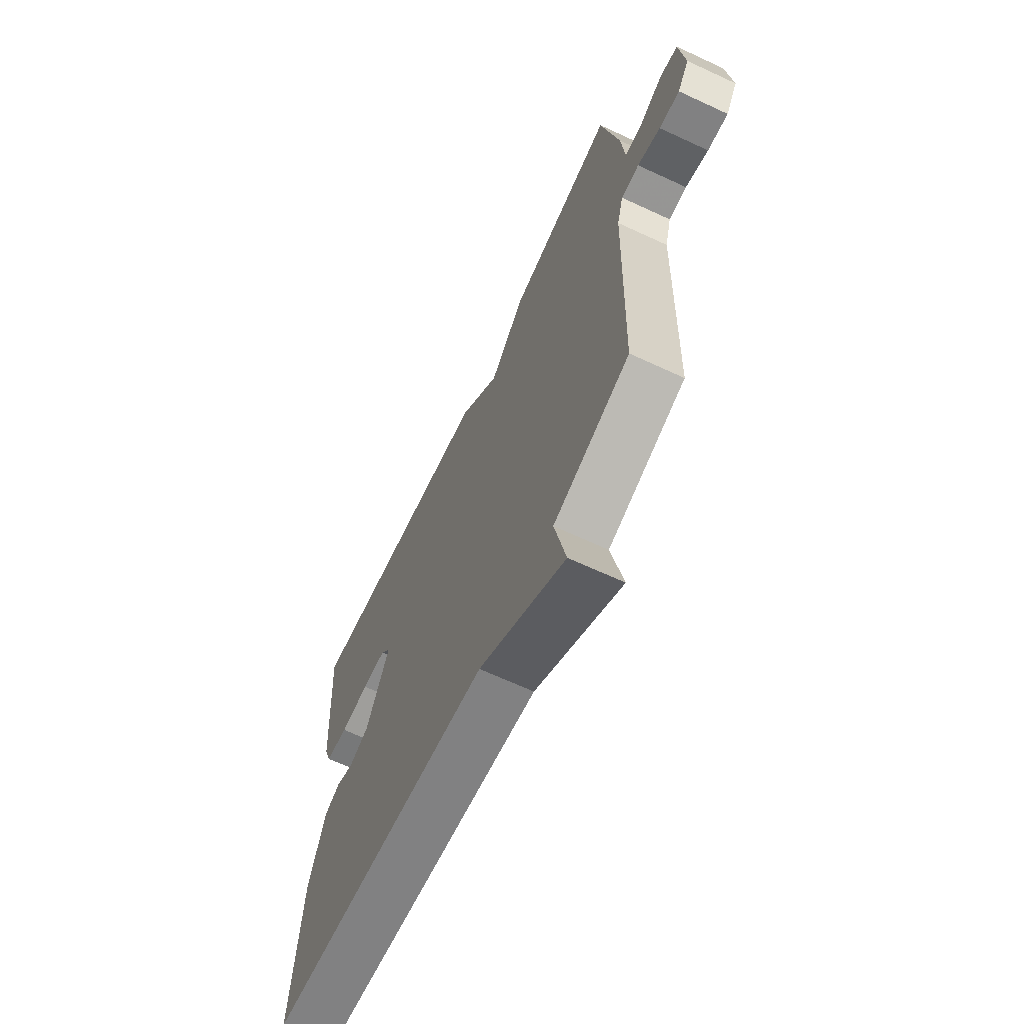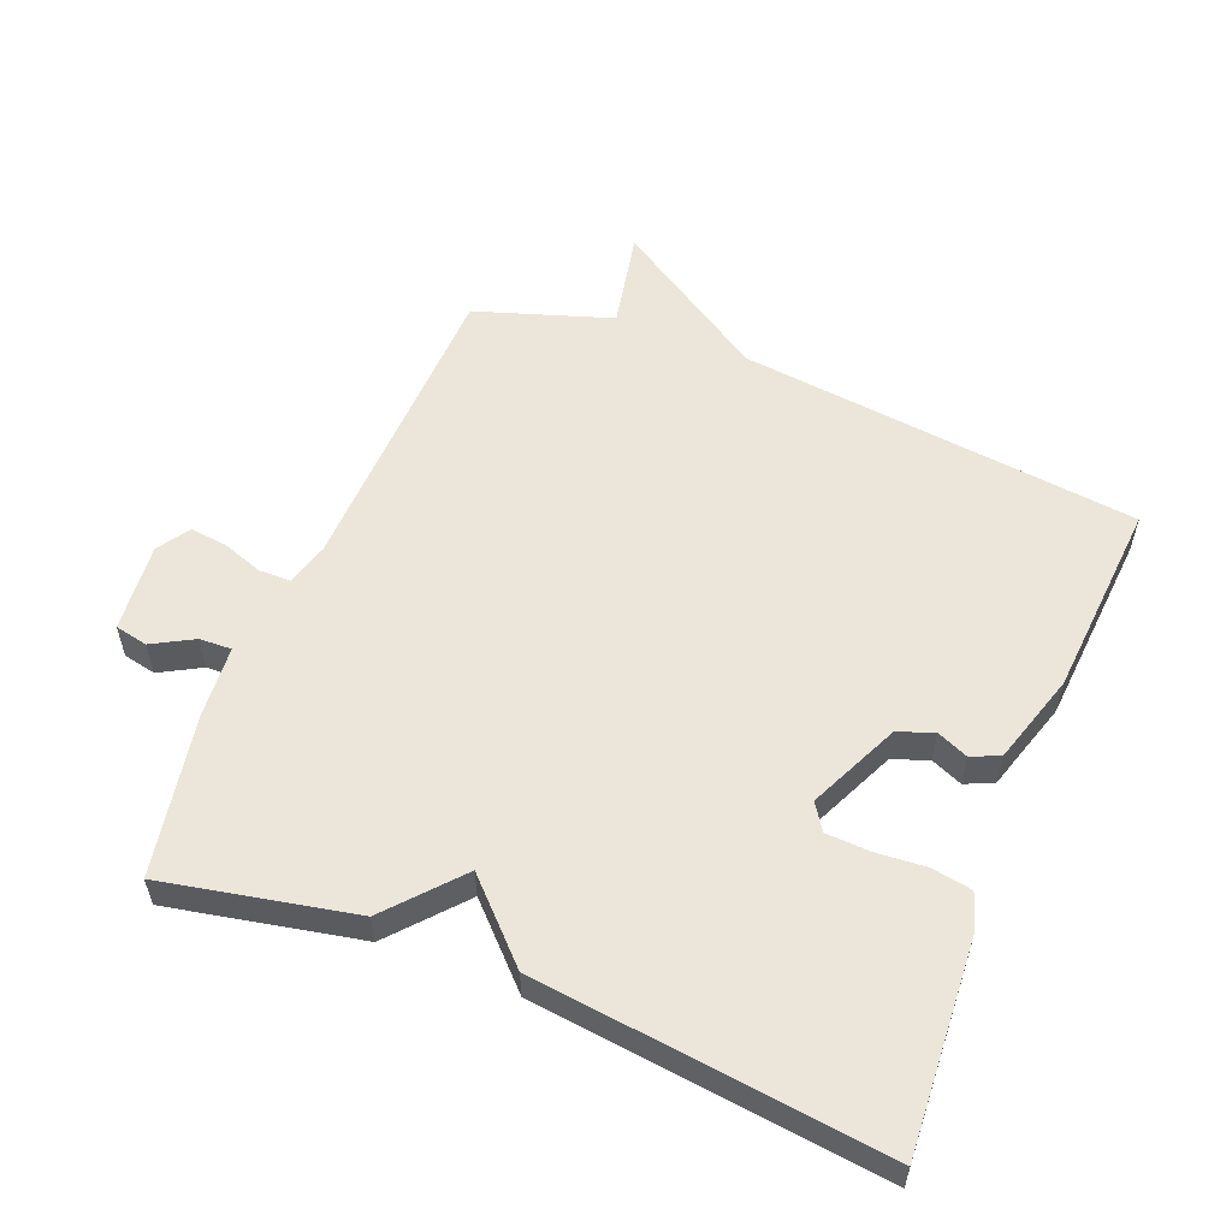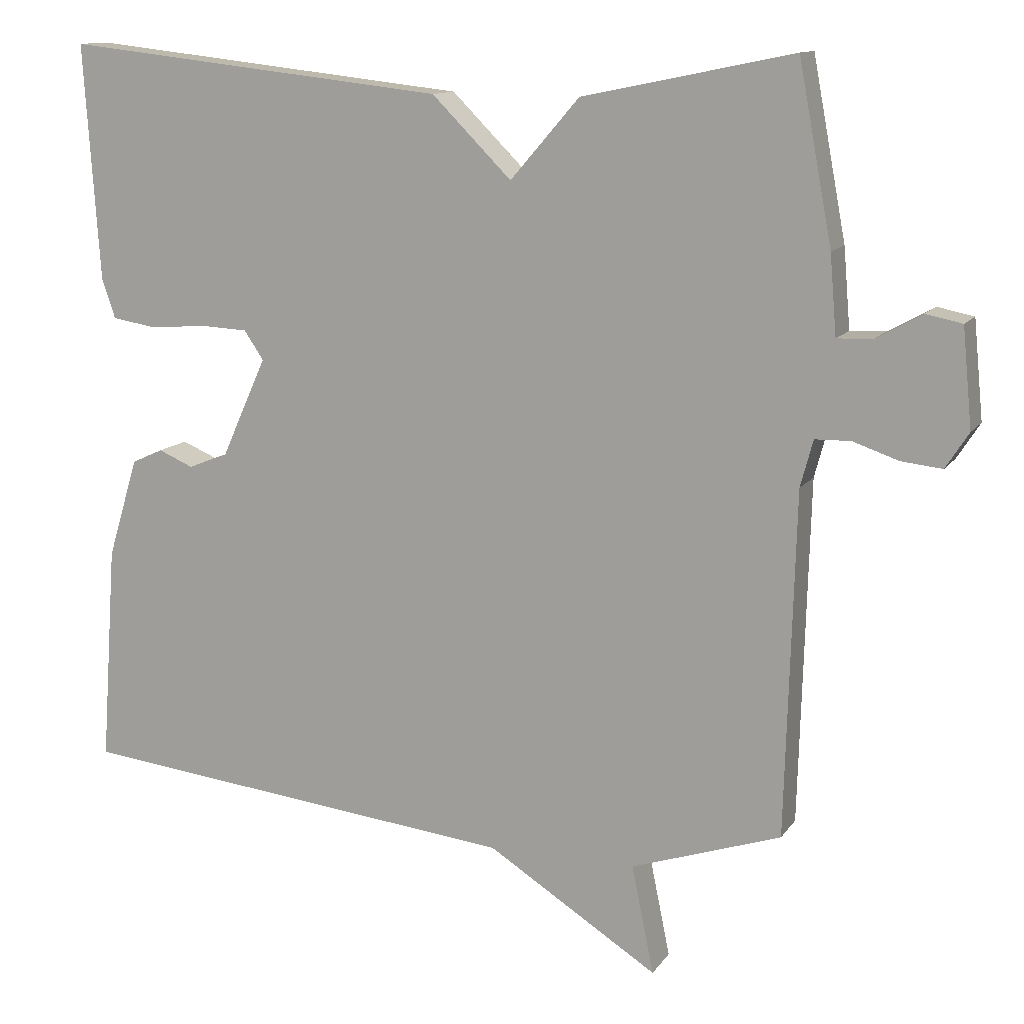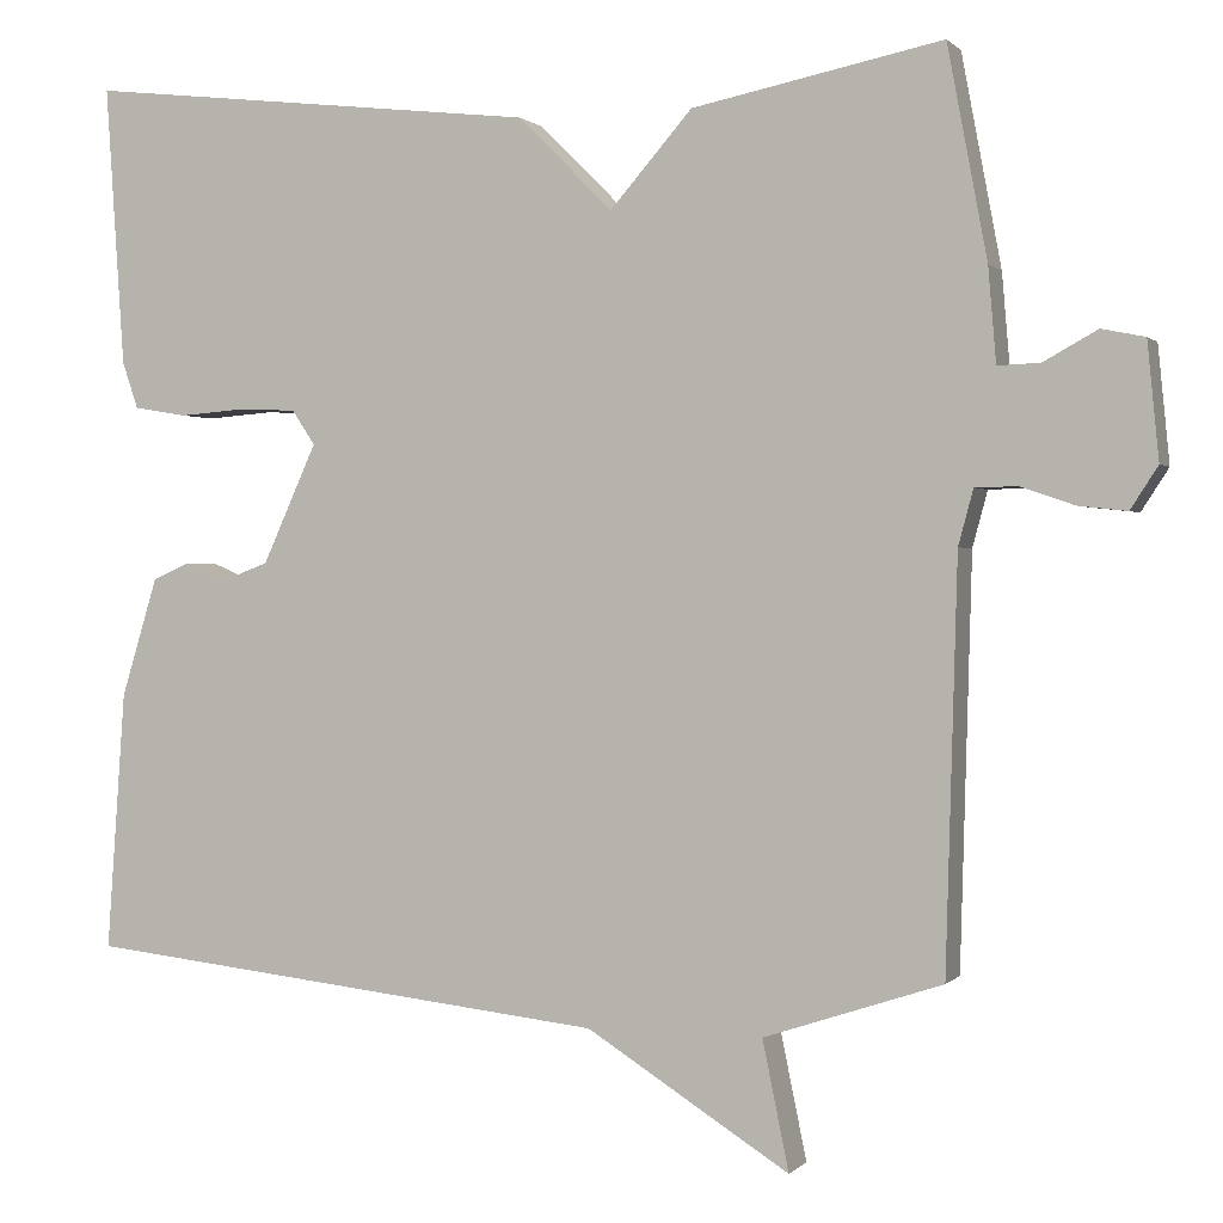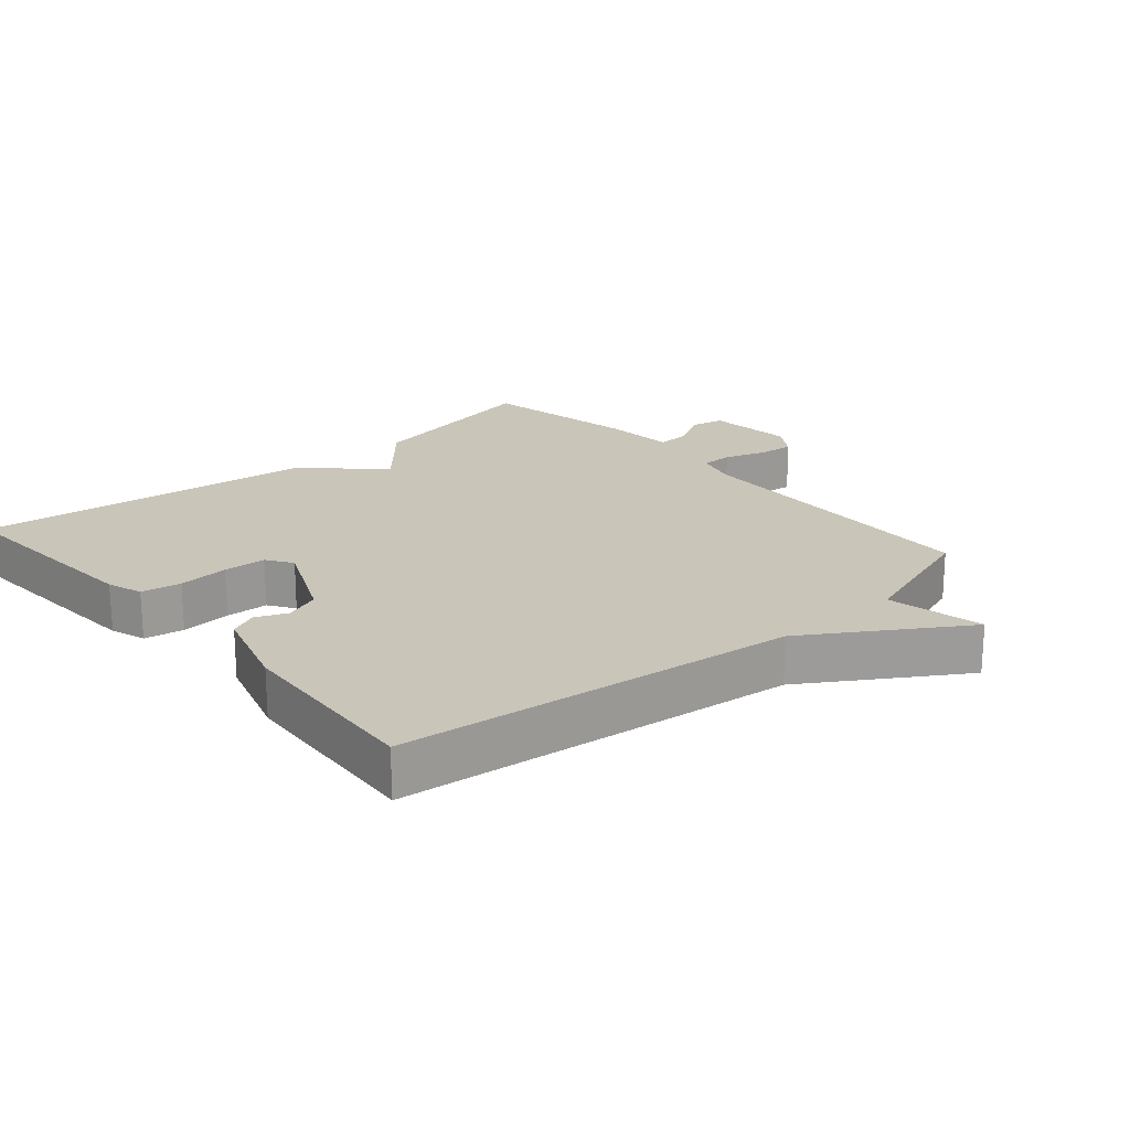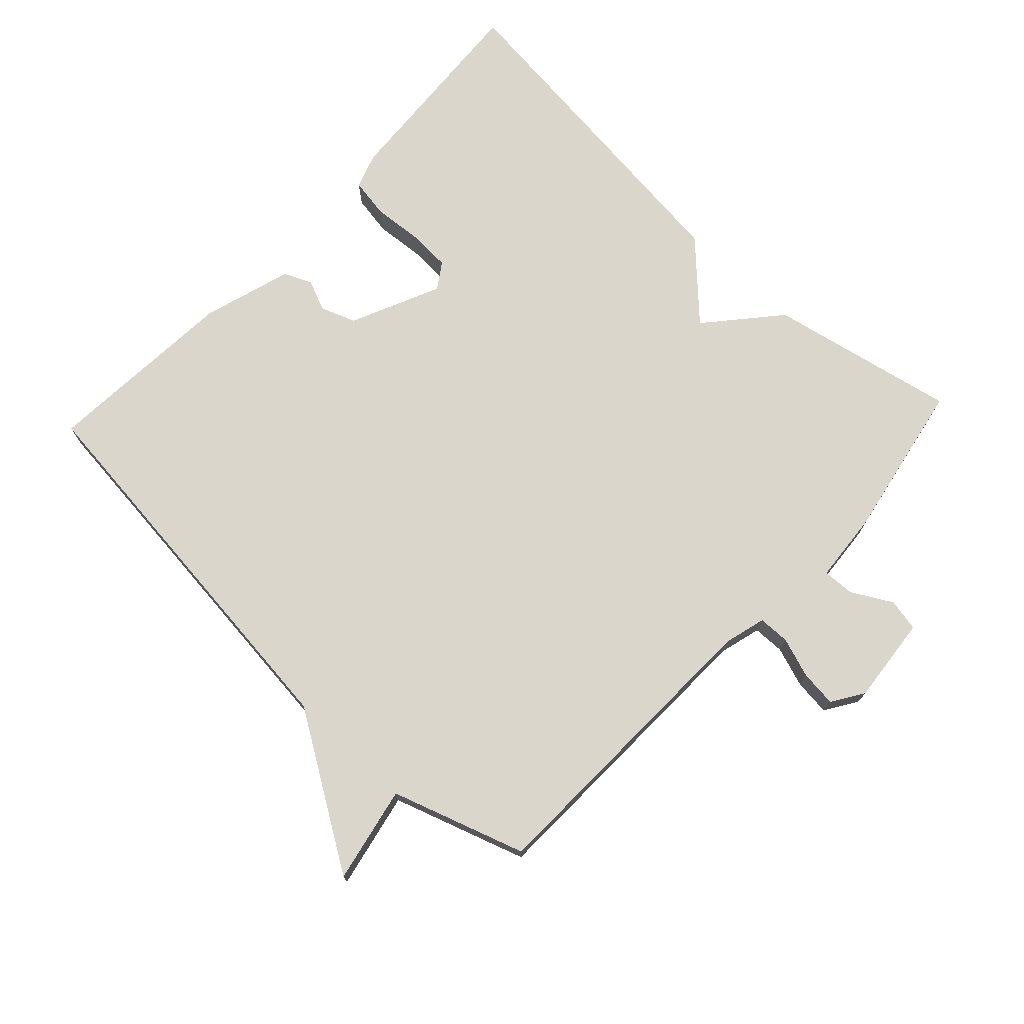
<metadata>
{"format":"obj","ext":"obj","renderer":"f3d","projection":"perspective","resolution":1024,"background":"white","views":[{"elev":-66.5,"azim":-115.0,"up":"+Z"},{"elev":56.1,"azim":22.0,"up":"+Y"},{"elev":12.2,"azim":-158.7,"up":"+Z"},{"elev":0.6,"azim":-160.6,"up":"+Z"},{"elev":20.7,"azim":139.1,"up":"+Y"},{"elev":73.6,"azim":-136.9,"up":"+Y"}]}
</metadata>
<code>
v 0.5 0.07 -0.5
v -0.098 0.07 -0.567
v -0.328 0.07 -0.713
v -0.298 0.07 -0.567
v -0.5 0.07 -0.5
v -0.513 0.07 -0.037
v -0.53 0.07 0.026
v -0.578 0.07 0.027
v -0.639 0.07 0.006
v -0.694 0.07 0
v -0.725 0.07 0.048
v -0.712 0.07 0.18
v -0.663 0.07 0.19
v -0.602 0.07 0.156
v -0.554 0.07 0.154
v -0.545 0.07 0.261
v -0.5 0.07 0.5
v -0.217 0.07 0.442
v -0.124 0.07 0.335
v -0.017 0.07 0.442
v 0.5 0.07 0.5
v 0.479 0.07 0.182
v 0.461 0.07 0.129
v 0.401 0.07 0.119
v 0.325 0.07 0.125
v 0.261 0.07 0.122
v 0.235 0.07 0.083
v 0.296 0.07 -0.052
v 0.349 0.07 -0.072
v 0.396 0.07 -0.052
v 0.438 0.07 -0.071
v 0.479 0.07 -0.206
v 0.5 0 -0.5
v -0.098 0 -0.567
v -0.328 0 -0.713
v -0.298 0 -0.567
v -0.5 0 -0.5
v -0.513 0 -0.037
v -0.53 0 0.026
v -0.578 0 0.027
v -0.639 0 0.006
v -0.694 0 0
v -0.725 0 0.048
v -0.712 0 0.18
v -0.663 0 0.19
v -0.602 0 0.156
v -0.554 0 0.154
v -0.545 0 0.261
v -0.5 0 0.5
v -0.217 0 0.442
v -0.124 0 0.335
v -0.017 0 0.442
v 0.5 0 0.5
v 0.479 0 0.182
v 0.461 0 0.129
v 0.401 0 0.119
v 0.325 0 0.125
v 0.261 0 0.122
v 0.235 0 0.083
v 0.296 0 -0.052
v 0.349 0 -0.072
v 0.396 0 -0.052
v 0.438 0 -0.071
v 0.479 0 -0.206
f 32 1 2
f 31 32 2
f 30 31 2
f 29 30 2
f 2 3 4
f 29 2 4
f 28 29 4
f 4 5 6
f 28 4 6
f 27 28 6
f 26 27 6 7
f 23 24 25
f 22 23 25
f 21 22 25
f 20 21 25
f 19 20 25
f 19 25 26
f 17 18 19
f 16 17 19
f 15 16 19
f 26 7 8
f 19 26 8
f 15 19 8
f 12 13 14
f 11 12 14
f 10 11 14
f 9 10 14
f 8 9 14
f 8 14 15
f 34 33 64
f 34 64 63
f 34 63 62
f 34 62 61
f 36 35 34
f 36 34 61
f 36 61 60
f 38 37 36
f 38 36 60
f 38 60 59
f 39 38 59 58
f 57 56 55
f 57 55 54
f 57 54 53
f 57 53 52
f 57 52 51
f 58 57 51
f 51 50 49
f 51 49 48
f 51 48 47
f 40 39 58
f 40 58 51
f 40 51 47
f 46 45 44
f 46 44 43
f 46 43 42
f 46 42 41
f 46 41 40
f 47 46 40
f 1 33 34 2
f 2 34 35 3
f 3 35 36 4
f 4 36 37 5
f 5 37 38 6
f 6 38 39 7
f 7 39 40 8
f 8 40 41 9
f 9 41 42 10
f 10 42 43 11
f 11 43 44 12
f 12 44 45 13
f 13 45 46 14
f 14 46 47 15
f 15 47 48 16
f 16 48 49 17
f 17 49 50 18
f 18 50 51 19
f 19 51 52 20
f 20 52 53 21
f 21 53 54 22
f 22 54 55 23
f 23 55 56 24
f 24 56 57 25
f 25 57 58 26
f 26 58 59 27
f 27 59 60 28
f 28 60 61 29
f 29 61 62 30
f 30 62 63 31
f 31 63 64 32
f 32 64 33 1

</code>
